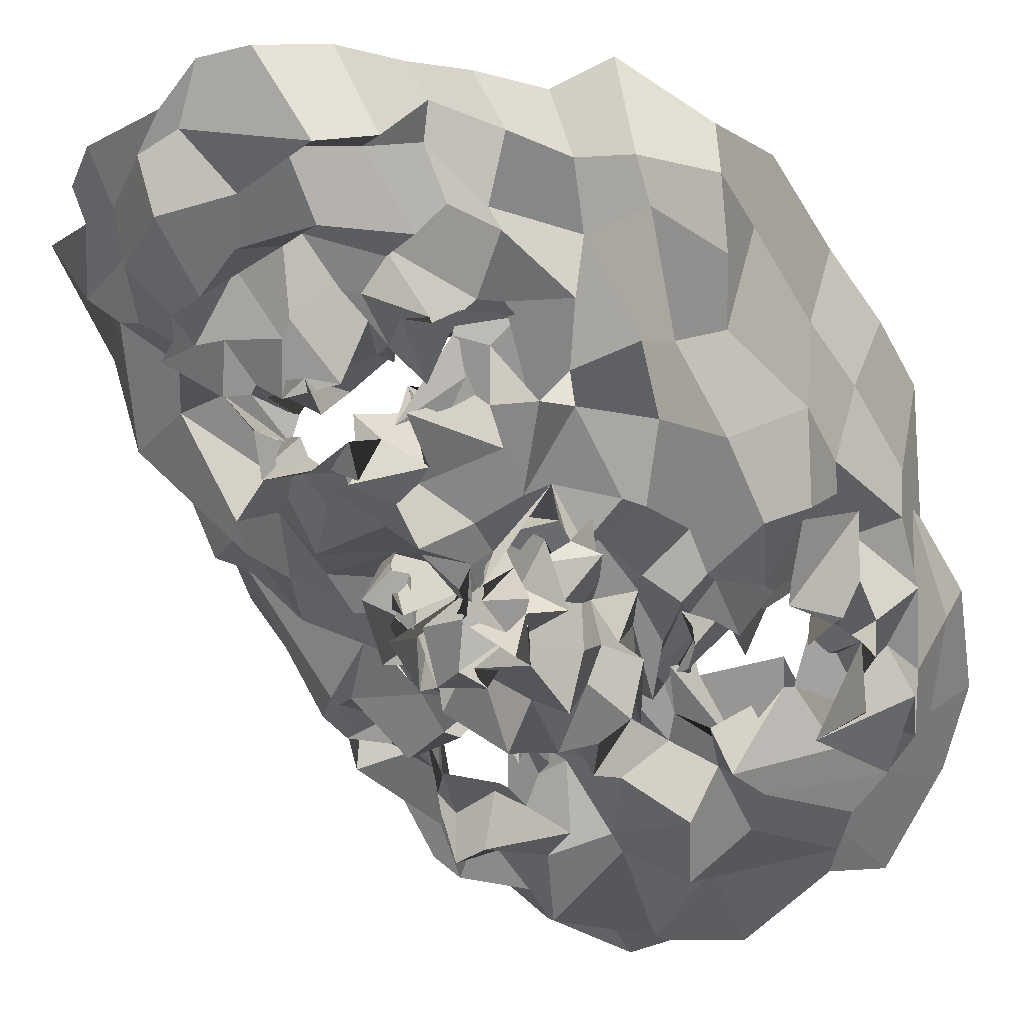
<metadata>
{"format":"obj","ext":"obj","renderer":"f3d","projection":"perspective","resolution":1024,"background":"white","views":[{"elev":-51.1,"azim":-148.8,"up":"+Z"}]}
</metadata>
<code>
o face_face.002
v 0.4999 0.5394 -0.04801
v 0.4896 0.4706 -0.04683
v 0.4953 0.4991 -0.04058
v 0.4914 0.427 -0.03566
v 0.5091 0.4747 -0.06286
v 0.5066 0.4403 -0.04815
v 0.5139 0.3838 -0.03238
v 0.4255 0.3737 0.01563
v 0.4972 0.3399 -0.02787
v 0.5206 0.2964 -0.01111
v 0.5241 0.2435 0.002376
v 0.5143 0.5476 -0.03673
v 0.4966 0.5546 -0.03122
v 0.5021 0.5641 -0.02437
v 0.4998 0.5697 -0.01998
v 0.5076 0.5843 -0.026
v 0.496 0.5805 -0.03062
v 0.4993 0.6067 -0.02277
v 0.4932 0.6217 -0.003586
v 0.5039 0.4879 -0.05099
v 0.4879 0.4829 -0.03033
v 0.3846 0.3161 0.06207
v 0.4511 0.4015 -0.000789
v 0.4468 0.3909 -0.000944
v 0.4321 0.3894 0.01708
v 0.4299 0.3822 0.01443
v 0.4652 0.3909 0.004611
v 0.4449 0.3495 0.009274
v 0.4478 0.353 0.007127
v 0.4246 0.332 4.6e-05
v 0.4106 0.3633 0.001153
v 0.3933 0.3927 0.03558
v 0.4516 0.6381 0.000845
v 0.4177 0.3715 0.007026
v 0.3794 0.3764 0.06913
v 0.4032 0.3761 0.04546
v 0.4416 0.4706 -0.01338
v 0.4989 0.528 -0.02504
v 0.4886 0.5403 -0.03417
v 0.4628 0.5314 -0.03331
v 0.4588 0.5469 -0.02964
v 0.4842 0.5524 -0.02413
v 0.4728 0.5486 -0.02297
v 0.4456 0.577 -0.01492
v 0.4912 0.4768 -0.06934
v 0.4926 0.4644 -0.06108
v 0.4115 0.3348 0.02737
v 0.4667 0.4376 -0.006755
v 0.4573 0.4748 -0.03417
v 0.4691 0.4563 -0.02177
v 0.411 0.4644 0.01221
v 0.4993 0.4265 -0.04659
v 0.4326 0.2973 0.002295
v 0.4088 0.32 0.01104
v 0.4007 0.2789 0.0506
v 0.4878 0.3316 0.005031
v 0.4735 0.3392 -0.003798
v 0.4422 0.5651 -0.004154
v 0.3684 0.5439 0.07651
v 0.4754 0.4725 -0.03022
v 0.4929 0.4914 -0.005738
v 0.441 0.5573 -0.003966
v 0.4612 0.567 -0.004771
v 0.4186 0.2997 0.01296
v 0.4673 0.4806 -0.0271
v 0.4724 0.3248 -0.01275
v 0.4502 0.295 -0.007865
v 0.4624 0.2374 0.01642
v 0.4126 0.2952 0.02722
v 0.464 0.286 0.002657
v 0.4042 0.3248 0.01876
v 0.3895 0.3251 0.03981
v 0.4837 0.5445 -0.04398
v 0.486 0.5561 -0.02573
v 0.467 0.5432 -0.01407
v 0.4886 0.4959 -0.02603
v 0.459 0.5688 -0.006007
v 0.4527 0.5759 -0.01412
v 0.4612 0.5638 -0.009147
v 0.4873 0.4802 -0.03867
v 0.4929 0.5526 -0.02394
v 0.4848 0.5577 -0.01289
v 0.4909 0.5452 -0.01
v 0.4836 0.6244 -0.007099
v 0.4832 0.6024 -0.01161
v 0.4762 0.5948 -0.02631
v 0.4813 0.5815 -0.02608
v 0.4809 0.5714 -0.01316
v 0.481 0.572 -0.003132
v 0.476 0.5593 -0.02034
v 0.4697 0.5856 -0.01871
v 0.4601 0.5827 -0.0214
v 0.4464 0.5353 -0.02277
v 0.3669 0.4528 0.1122
v 0.4992 0.4941 -0.0354
v 0.4608 0.5592 -0.004254
v 0.4655 0.5695 -0.007983
v 0.4888 0.4957 -0.03456
v 0.4649 0.4961 -0.01303
v 0.493 0.4952 -0.04913
v 0.459 0.4426 -0.01149
v 0.4399 0.4408 0.004339
v 0.4544 0.4867 -0.0281
v 0.4234 0.2605 0.0329
v 0.4381 0.2845 0.01685
v 0.4265 0.3026 0.01868
v 0.4703 0.5973 0.01003
v 0.4864 0.3099 -0.01138
v 0.4647 0.2789 -0.006575
v 0.4776 0.2589 0.004437
v 0.424 0.3901 0.01856
v 0.3956 0.4057 0.0338
v 0.4642 0.3902 0.01162
v 0.4058 0.3575 0.01609
v 0.478 0.4153 -0.000491
v 0.4777 0.4668 -0.03891
v 0.391 0.4149 0.03988
v 0.4006 0.4201 0.01337
v 0.4151 0.4302 0.002877
v 0.4438 0.4206 0.00211
v 0.4534 0.4237 -0.01085
v 0.4725 0.4028 -0.000759
v 0.5065 0.4021 -0.007846
v 0.3865 0.4462 0.034
v 0.3884 0.3547 0.02696
v 0.5118 0.4876 -0.04477
v 0.4638 0.4369 -0.01126
v 0.3662 0.3847 0.1041
v 0.4838 0.3915 -0.01543
v 0.4662 0.4718 -0.01945
v 0.4141 0.3696 0.01047
v 0.4783 0.4528 -0.02539
v 0.365 0.5025 0.1091
v 0.4761 0.3746 0.00993
v 0.4798 0.4496 -0.04665
v 0.4027 0.5855 0.02551
v 0.4004 0.605 0.03974
v 0.3792 0.4515 0.07532
v 0.3894 0.5655 0.0439
v 0.3848 0.357 0.06902
v 0.4396 0.6455 -0.0125
v 0.5021 0.4768 -0.04179
v 0.4661 0.4608 -0.006092
v 0.3818 0.3789 0.03924
v 0.4431 0.3895 0.007369
v 0.4518 0.3765 0.004798
v 0.4676 0.5671 -0.007154
v 0.396 0.4893 0.03716
v 0.4622 0.6865 0.003732
v 0.4296 0.6473 0.02208
v 0.4183 0.6254 0.03828
v 0.5149 0.2872 0.00028
v 0.4803 0.6913 0.004454
v 0.4506 0.3899 0.006453
v 0.4747 0.3788 0.008478
v 0.4797 0.3811 0.00519
v 0.3882 0.3568 0.03485
v 0.4744 0.37 0.01296
v 0.4408 0.3665 0.007506
v 0.4406 0.3581 0.002527
v 0.4246 0.3696 0.02079
v 0.4261 0.3723 0.01543
v 0.3861 0.3458 0.07686
v 0.4183 0.3763 0.03201
v 0.5052 0.5171 -0.04493
v 0.4694 0.5079 -0.02925
v 0.4714 0.4899 -0.03276
v 0.4859 0.5123 -0.03828
v 0.5118 0.3663 -0.01929
v 0.4119 0.6139 0.0114
v 0.4323 0.6297 0.02529
v 0.4553 0.6598 -0.02248
v 0.3882 0.5799 0.08731
v 0.4726 0.3773 0.01654
v 0.4742 0.4154 -0.02179
v 0.4974 0.6756 -0.001906
v 0.4462 0.665 0.02156
v 0.3743 0.5057 0.06475
v 0.4801 0.5731 -0.02122
v 0.4789 0.5839 -0.021
v 0.4763 0.5819 -0.02486
v 0.4735 0.6032 -0.02297
v 0.4612 0.6078 -0.01686
v 0.4639 0.5545 -0.0192
v 0.4616 0.5666 -0.01106
v 0.4538 0.5552 -0.009089
v 0.4543 0.5264 -0.0131
v 0.4112 0.5008 0.02768
v 0.4905 0.389 -0.0215
v 0.4882 0.3655 0.003906
v 0.4785 0.3868 0.00494
v 0.4654 0.5584 0.002447
v 0.3938 0.548 0.03826
v 0.4936 0.3611 -0.004185
v 0.45 0.6083 -0.01318
v 0.5118 0.4129 -0.04756
v 0.4842 0.4083 -0.04103
v 0.5014 0.4017 -0.03827
v 0.476 0.4505 -0.02253
v 0.489 0.6529 -0.01684
v 0.5031 0.634 -0.01366
v 0.4739 0.6295 -0.01656
v 0.4282 0.5898 -0.003726
v 0.4479 0.4759 -0.01056
v 0.4402 0.6046 0.0021
v 0.4243 0.4907 0.002671
v 0.4444 0.5143 -0.002917
v 0.4116 0.5258 -0.00173
v 0.4681 0.6571 -0.01076
v 0.4801 0.4424 -0.0136
v 0.4314 0.593 0.008562
v 0.4347 0.6277 0.003698
v 0.4218 0.5525 -0.001602
v 0.3817 0.5142 0.04264
v 0.4126 0.562 0.01723
v 0.3718 0.5356 0.05809
v 0.4382 0.5285 -0.003132
v 0.4782 0.4264 -0.02059
v 0.4724 0.4728 -0.05248
v 0.4793 0.4841 -0.03501
v 0.5024 0.4633 -0.04305
v 0.4781 0.3565 -0.001738
v 0.4785 0.3393 -0.01137
v 0.4419 0.3236 -0.00279
v 0.4429 0.34 -0.01285
v 0.4137 0.3426 0.01432
v 0.4015 0.3798 0.01382
v 0.3768 0.4214 0.06914
v 0.4092 0.4087 0.02377
v 0.4287 0.4048 0.002482
v 0.4436 0.415 0.004164
v 0.4628 0.3988 0.01331
v 0.4617 0.4081 0.005108
v 0.4818 0.3945 -0.003406
v 0.3641 0.418 0.1052
v 0.4661 0.4813 -0.02807
v 0.4812 0.434 -0.02741
v 0.4861 0.4783 -0.05151
v 0.4949 0.493 -0.05414
v 0.4817 0.4831 -0.05101
v 0.4645 0.492 -0.02908
v 0.4938 0.4785 -0.057
v 0.4931 0.4896 -0.039
v 0.4777 0.3826 0.007865
v 0.4838 0.3813 0.00309
v 0.4989 0.3916 0.003545
v 0.4318 0.3642 0.01029
v 0.4377 0.3499 0.01953
v 0.5115 0.4229 -0.03512
v 0.592 0.3992 0.02487
v 0.5031 0.4845 -0.03296
v 0.6205 0.3438 0.09356
v 0.561 0.4053 0.01459
v 0.5664 0.4045 0.00105
v 0.587 0.3972 0.004017
v 0.6003 0.3995 0.03112
v 0.5452 0.3887 0.02218
v 0.5753 0.3534 0.01885
v 0.563 0.3497 0.007018
v 0.5949 0.3503 0.01945
v 0.5973 0.3607 0.02295
v 0.6096 0.4066 0.01945
v 0.5407 0.6442 -0.008086
v 0.5896 0.3889 0.02125
v 0.6243 0.4161 0.07966
v 0.6089 0.3993 0.04295
v 0.5626 0.4731 5.4e-05
v 0.5274 0.5407 -0.02253
v 0.5065 0.5595 -0.03148
v 0.5289 0.539 -0.02867
v 0.526 0.561 -0.01718
v 0.5238 0.5559 -0.0319
v 0.5419 0.5596 -0.02926
v 0.5303 0.5873 -0.01262
v 0.515 0.4752 -0.06174
v 0.5082 0.4674 -0.06661
v 0.6053 0.3425 0.02383
v 0.533 0.4279 -0.01043
v 0.5294 0.4725 -0.02937
v 0.5485 0.4728 -0.03642
v 0.5907 0.4664 0.01914
v 0.5173 0.4386 -0.06818
v 0.5885 0.3288 0.014
v 0.5859 0.3438 0.02214
v 0.6201 0.3142 0.05071
v 0.5348 0.3328 -0.008204
v 0.5517 0.3592 0.011
v 0.5429 0.5719 0.01187
v 0.601 0.5763 0.08835
v 0.5322 0.4941 -0.0268
v 0.5066 0.484 -0.03172
v 0.5457 0.57 0.002356
v 0.5449 0.5814 -0.003871
v 0.6108 0.3217 0.01574
v 0.5403 0.4994 -0.03263
v 0.5619 0.3355 -0.008352
v 0.5782 0.3036 -0.009132
v 0.5727 0.2506 0.01326
v 0.6217 0.3246 0.03038
v 0.5671 0.2935 0.007954
v 0.6097 0.3475 0.04047
v 0.6216 0.3514 0.04392
v 0.5156 0.5485 -0.02995
v 0.53 0.5519 -0.02519
v 0.5428 0.5572 -0.01851
v 0.5275 0.492 -0.04126
v 0.5393 0.5733 0.007862
v 0.5285 0.5737 -0.005081
v 0.5333 0.5567 -0.0117
v 0.5248 0.4872 -0.04984
v 0.5353 0.551 -0.006173
v 0.5211 0.5532 -0.02892
v 0.5096 0.5484 -0.0387
v 0.5122 0.6218 -0.00265
v 0.5082 0.5985 -0.01772
v 0.5152 0.5866 -0.03266
v 0.5027 0.5915 -0.03543
v 0.5094 0.5722 -0.02893
v 0.5263 0.581 -0.01728
v 0.5277 0.5611 -0.004664
v 0.5328 0.5814 -0.01194
v 0.536 0.5921 -0.02342
v 0.5437 0.5419 -0.01884
v 0.6319 0.4937 0.1208
v 0.5265 0.562 -0.005834
v 0.5367 0.587 -0.002877
v 0.517 0.4981 -0.02082
v 0.525 0.5019 -0.01815
v 0.5168 0.4902 -0.01789
v 0.5617 0.4367 -0.002721
v 0.5616 0.4527 -0.00264
v 0.5302 0.4804 -0.01907
v 0.6004 0.2705 0.03001
v 0.5949 0.2948 0.03529
v 0.5845 0.3118 0.004373
v 0.5551 0.6039 -0.003612
v 0.533 0.3276 -0.01426
v 0.5453 0.2806 -0.0149
v 0.5515 0.2544 0.007031
v 0.5922 0.4048 0.02302
v 0.6112 0.4214 0.01899
v 0.5437 0.3851 0.02227
v 0.5899 0.3787 0.02981
v 0.5246 0.4168 0.001372
v 0.529 0.4762 -0.03375
v 0.6207 0.4362 0.05041
v 0.597 0.4364 0.007787
v 0.5818 0.4388 0.02767
v 0.5662 0.4444 0.008255
v 0.5469 0.4309 0.001871
v 0.544 0.4026 -0.000181
v 0.5168 0.3915 -0.01961
v 0.6109 0.4771 0.05055
v 0.6184 0.3869 0.02447
v 0.507 0.4856 -0.04917
v 0.5223 0.4528 -0.01329
v 0.6149 0.3985 0.1027
v 0.5318 0.3985 -0.001086
v 0.5436 0.4816 -0.000384
v 0.5977 0.3953 0.02901
v 0.5322 0.4634 -0.03677
v 0.6245 0.5381 0.1266
v 0.5295 0.3923 0.008175
v 0.5324 0.4578 -0.05641
v 0.5771 0.6084 0.04126
v 0.5903 0.6313 0.0594
v 0.6234 0.4787 0.07667
v 0.6049 0.5747 0.06695
v 0.627 0.3669 0.07395
v 0.5397 0.6552 0.01183
v 0.5015 0.4884 -0.04615
v 0.5379 0.4668 -0.008651
v 0.618 0.4116 0.06575
v 0.5884 0.3956 0.02305
v 0.5647 0.3956 0.005215
v 0.5272 0.5756 -0.001498
v 0.6085 0.4997 0.03238
v 0.4998 0.6838 0.000579
v 0.5503 0.6656 0.02016
v 0.5629 0.6436 0.0357
v 0.5494 0.4004 0.009844
v 0.5504 0.3946 0.008275
v 0.5508 0.3759 0.001522
v 0.6222 0.3605 0.04647
v 0.5458 0.3925 0.01266
v 0.5623 0.3646 0.00388
v 0.5656 0.3659 0.007071
v 0.5887 0.371 0.02054
v 0.5775 0.3906 0.02568
v 0.634 0.3625 0.09599
v 0.5755 0.3922 0.01449
v 0.5502 0.5145 -0.01697
v 0.5425 0.4851 -0.01879
v 0.5117 0.5245 -0.03486
v 0.5736 0.6257 0.02056
v 0.5489 0.633 0.02318
v 0.5143 0.6747 -0.002501
v 0.587 0.6026 0.08856
v 0.5462 0.3846 0.007334
v 0.5323 0.425 -0.01924
v 0.5369 0.6755 0.02045
v 0.6107 0.5169 0.06244
v 0.5118 0.5716 -0.01004
v 0.5249 0.5873 -0.01779
v 0.5281 0.5851 -0.01392
v 0.5276 0.6049 -0.01193
v 0.5345 0.6112 -0.01762
v 0.5421 0.5639 -0.00919
v 0.5309 0.5597 -0.002354
v 0.5421 0.5584 -0.004679
v 0.5513 0.5444 -0.001762
v 0.5889 0.5104 0.02359
v 0.5179 0.4154 -0.007799
v 0.5457 0.3755 0.01301
v 0.5428 0.3663 0.005599
v 0.5349 0.5752 -0.02318
v 0.5956 0.555 0.02176
v 0.5114 0.3612 -0.008567
v 0.5397 0.619 -0.006114
v 0.5138 0.4127 -0.02003
v 0.5317 0.4432 -0.0118
v 0.5196 0.629 -0.02239
v 0.5565 0.5933 0.009132
v 0.5623 0.4914 0.003151
v 0.5456 0.6099 -0.005729
v 0.5767 0.4941 0.006738
v 0.5631 0.5217 0.007109
v 0.5754 0.5215 -0.00872
v 0.516 0.6604 -0.0188
v 0.5266 0.4556 -0.02977
v 0.5716 0.6098 0.02451
v 0.5529 0.6201 -0.001936
v 0.5701 0.5734 0.01231
v 0.6024 0.5355 0.04607
v 0.5914 0.5687 0.009435
v 0.6058 0.5517 0.06513
v 0.5665 0.5406 -0.01572
v 0.5266 0.436 -0.03019
v 0.5265 0.4816 -0.07107
v 0.525 0.4932 -0.02134
v 0.5268 0.4583 -0.04584
v 0.5392 0.3594 0.01125
v 0.5491 0.3398 -0.006277
v 0.5853 0.3442 -0.000497
v 0.6008 0.3406 0.00299
v 0.5964 0.3592 0.01264
v 0.6022 0.3867 0.03033
v 0.6329 0.446 0.07767
v 0.6038 0.4216 0.02151
v 0.5947 0.4265 0.01526
v 0.5669 0.4197 0.008356
v 0.5464 0.4054 0.009003
v 0.5362 0.4037 0.006993
v 0.5421 0.4014 0.01241
v 0.6362 0.4499 0.1185
v 0.5278 0.5006 -0.02534
v 0.5232 0.4254 -0.03284
v 0.5304 0.4647 -0.05106
v 0.5057 0.4777 -0.0359
v 0.5354 0.4885 -0.04716
v 0.5353 0.4926 -0.002261
v 0.5214 0.4888 -0.04797
v 0.5057 0.4904 -0.04335
v 0.5314 0.3915 0.01781
v 0.5349 0.3752 0.007551
v 0.5258 0.3862 -0.01606
v 0.5835 0.391 0.02128
v 0.5908 0.367 0.02307
v 0.4519 0.3723 0.01003
v 0.4532 0.3699 0.004921
v 0.4402 0.3475 0.02523
v 0.4258 0.3603 0.01207
v 0.4495 0.3794 0.006949
v 0.5677 0.3759 0.002704
v 0.5811 0.3876 0.01611
v 0.5756 0.3727 0.01702
v 0.546 0.3781 0.01557
v 0.575 0.3955 0.01967
f 338 339 11 152
f 300 298 339 338
f 334 333 298 300
f 285 333 334 299
f 302 252 285 299
f 369 390 252 302
f 265 357 390 369
f 448 455 357 265
f 367 324 455 448
f 402 362 324 367
f 436 289 362 402
f 368 398 289 436
f 110 109 152 11
f 68 70 109 110
f 104 105 70 68
f 368 365 366 398
f 395 380 366 365
f 396 379 380 395
f 370 401 379 396
f 397 378 401 370
f 176 153 378 397
f 176 172 149 153
f 172 141 177 149
f 150 177 141 171
f 170 151 150 171
f 170 136 137 151
f 136 139 173 137
f 139 216 59 173
f 216 178 133 59
f 178 138 94 133
f 94 138 228 235
f 228 35 128 235
f 140 163 128 35
f 72 22 163 140
f 69 55 22 72
f 105 104 55 69
f 429 200 176 397
f 263 429 397 370
f 396 432 263 370
f 395 431 432 396
f 365 435 431 395
f 368 417 435 365
f 417 368 436 434
f 402 377 434 436
f 377 402 367 353
f 353 367 448 346
f 373 346 448 265
f 384 373 265 369
f 301 384 369 302
f 294 301 302 299
f 335 294 299 334
f 200 209 172 176
f 209 33 141 172
f 212 171 141 33
f 212 211 170 171
f 205 203 211 212
f 211 215 136 170
f 193 139 136 215
f 193 214 216 139
f 148 178 216 214
f 178 148 124 138
f 228 138 124 117
f 144 35 228 117
f 157 140 35 144
f 157 71 72 140
f 64 69 72 71
f 64 106 105 69
f 67 70 105 106
f 109 70 67 108
f 10 152 109 108
f 337 338 152 10
f 297 300 338 337
f 335 334 300 297
f 212 33 195 205
f 195 33 209 202
f 9 286 337 10
f 337 286 296 297
f 297 296 283 335
f 283 284 294 335
f 284 277 301 294
f 277 354 384 301
f 354 266 373 384
f 266 341 346 373
f 341 347 353 346
f 348 281 353 347
f 412 377 353 281
f 437 433 435 428
f 423 431 435 433
f 432 431 423 425
f 425 419 263 432
f 419 422 429 263
f 422 201 200 429
f 201 202 209 200
f 203 213 215 211
f 193 188 148 214
f 188 51 124 148
f 118 112 117 124
f 112 36 144 117
f 36 125 157 144
f 125 47 71 157
f 47 54 64 71
f 54 53 106 64
f 53 66 67 106
f 66 56 108 67
f 56 9 10 108
f 51 119 118 124
f 102 120 119 51
f 101 121 120 102
f 48 122 121 101
f 115 129 122 48
f 246 129 115 189
f 194 246 189 123
f 123 7 169 194
f 418 169 7 352
f 352 413 466 418
f 344 358 466 413
f 278 351 358 344
f 330 350 351 278
f 350 330 331 349
f 331 281 348 349
f 286 9 169 418
f 9 56 194 169
f 418 414 442 286
f 286 442 443 296
f 444 283 296 443
f 445 284 283 444
f 445 446 277 284
f 354 277 446 343
f 354 343 447 266
f 447 262 341 266
f 418 466 465 414
f 351 453 454 358
f 452 453 351 350
f 451 452 350 349
f 450 451 349 348
f 449 450 348 347
f 262 449 347 341
f 454 465 466 358
f 415 287 442 414
f 287 259 443 442
f 259 258 444 443
f 261 446 445 260
f 258 260 445 444
f 261 468 343 446
f 468 360 447 343
f 360 256 262 447
f 340 449 262 256
f 340 255 450 449
f 255 254 451 450
f 254 253 452 451
f 257 453 452 253
f 257 342 454 453
f 342 464 465 454
f 464 415 414 465
f 224 223 66 53
f 223 222 56 66
f 190 194 56 222
f 190 245 246 194
f 245 234 129 246
f 234 233 122 129
f 233 232 121 122
f 232 231 120 121
f 231 230 119 120
f 119 230 229 118
f 229 32 112 118
f 32 227 36 112
f 227 114 125 36
f 114 226 47 125
f 226 225 54 47
f 225 224 53 54
f 28 29 223 224
f 29 57 222 223
f 57 191 190 222
f 244 245 190 191
f 244 113 234 245
f 113 27 233 234
f 27 23 232 233
f 23 24 231 232
f 24 25 230 231
f 25 111 229 230
f 229 111 26 32
f 227 32 26 131
f 131 248 114 227
f 248 31 226 114
f 31 30 225 226
f 30 28 224 225
f 161 160 28 30
f 29 28 160 159
f 159 158 57 29
f 158 174 191 57
f 174 134 244 191
f 31 161 30
f 162 161 31 248
f 162 248 131 34 247
f 8 34 131 26
f 164 8 26 111
f 145 164 111 25
f 146 145 25 24
f 154 146 24 23
f 155 154 23 27
f 156 155 27 113
f 134 156 113 244
f 385 386 259 287
f 387 258 259 386
f 388 260 258 387
f 389 261 260 388
f 467 468 261 389
f 375 381 253 254
f 375 254 255 374
f 255 340 391 374
f 391 340 256 264 250
f 264 256 360 468
f 264 468 467
f 415 399 385 287
f 257 253 381 382
f 382 383 342 257
f 363 464 342 383
f 363 399 415 464
f 206 37 102 51
f 143 127 48 101
f 127 218 115 48
f 218 175 189 115
f 175 197 123 189
f 7 123 197 198
f 198 420 352 7
f 143 101 102 37
f 400 413 352 420
f 438 344 413 400
f 356 278 344 438
f 372 330 278 356
f 267 331 330 372
f 426 281 331 267
f 208 206 51 188
f 215 208 188 193
f 213 217 208 215
f 207 206 208 217
f 204 37 206 207
f 130 143 37 204
f 210 127 143 130
f 199 218 127 210
f 237 175 218 199
f 4 197 175 237
f 196 198 197 4
f 249 420 198 196
f 457 400 420 249
f 421 438 400 457
f 430 356 438 421
f 359 372 356 430
f 424 267 372 359
f 267 424 427 426
f 437 428 426 427
f 407 314 422 419
f 426 428 412 281
f 428 435 417 412
f 434 412 417
f 412 434 377
f 19 201 422 314
f 84 202 201 19
f 183 195 202 84
f 107 205 195 183
f 44 203 205 107
f 58 213 203 44
f 187 217 213 58
f 93 207 217 187
f 166 207 93
f 99 204 207 166
f 425 336 407 419
f 423 274 336 425
f 433 288 274 423
f 411 410 288 433
f 433 437 411
f 427 323 411 437
f 427 392 323
f 424 328 392 427
f 196 4 52 6
f 282 249 196 6
f 364 457 249 282
f 361 421 457 364
f 280 430 421 361
f 430 280 359
f 328 424 359
f 359 332 295 328
f 332 359 280
f 280 279 295 332
f 279 280 361 345
f 441 345 361 364
f 276 441 364 282
f 5 276 282 6
f 52 46 5 6
f 237 135 52 4
f 199 132 135 237
f 210 50 132 199
f 130 50 210
f 52 135 221 46
f 132 116 221 135
f 49 116 132 50
f 103 50 130
f 65 49 50 103
f 130 99 65 103
f 204 99 130
f 2 275 276 5
f 46 45 2 5
f 458 441 276 275
f 458 439 345 441
f 279 345 439 440
f 279 440 456 295
f 238 45 46 221
f 219 238 221 116
f 220 219 116 49
f 236 220 49 65
f 241 236 65 99
f 2 45 126 20
f 275 2 20 355
f 462 458 275 355
f 459 460 458 462
f 355 20 95 371
f 95 3 327 371
f 95 20 126 142
f 3 95 142 98
f 371 463 462 355
f 463 371 327 329
f 40 166 93 41
f 166 40 38 168
f 165 168 38 1
f 268 394 165 1
f 392 394 268 270
f 323 392 270 271
f 411 323 271 410
f 314 407 406 315
f 406 407 336 322
f 376 322 336 274
f 292 376 274 288
f 409 292 288 410
f 305 409 410 271
f 304 305 271 270
f 303 304 270 268
f 12 303 268 1
f 1 38 73 12
f 73 38 40 74
f 42 74 75
f 75 74 40 41
f 73 74 42 39
f 13 12 73 39
f 303 12 13 269
f 272 304 303 269
f 273 305 304 272
f 408 409 305 273
f 307 292 409 408
f 307 376 292
f 321 322 376 308
f 405 406 322 321
f 316 315 406 405
f 18 19 314 315
f 84 19 18 85
f 183 84 85 182
f 107 183 182 92
f 44 107 92 147
f 44 147 62 58
f 62 186 187 58
f 186 41 93 187
f 75 41 186 185
f 62 77 185 186
f 78 77 62 147
f 91 78 147 92
f 91 92 182 181
f 181 182 85 86
f 86 85 18 17
f 17 18 315 316
f 14 13 39 83
f 313 269 13 14
f 83 39 42 82
f 312 272 269 313
f 311 273 272 312
f 416 408 273 311
f 99 166 168 98
f 168 165 3 98
f 3 165 394 327
f 394 392 328 327
f 75 43 82 42
f 43 75 185
f 82 43 81
f 184 81 43 185
f 63 192 184 77
f 185 77 184 81
f 192 81 184
f 79 63 192
f 97 63 77 78
f 96 79 63 97
f 90 97 78 91
f 180 90 91 181
f 87 180 181 86
f 16 87 86 17
f 317 16 17 316
f 404 317 316 405
f 320 404 405 321
f 326 320 321 308
f 293 308 376 307
f 293 307 408 416
f 293 416 309
f 326 308 293 309
f 325 326 309
f 319 320 326 325
f 320 319 403 404
f 404 403 318 317
f 317 318 15 16
f 16 15 88 87
f 87 88 179 180
f 89 90 180 179
f 97 90 89 96
f 439 458 460 310
f 393 440 439 310
f 456 440 393 290
f 295 456 461
f 328 295 461
f 461 456 290 306
f 306 291 329 461
f 328 461 329 327
f 463 329 291 251
f 463 251 459 462
f 251 310 460 459
f 310 251 291 393
f 306 290 393 291
f 242 126 45 238
f 243 142 126 242
f 100 98 142 243
f 99 98 100
f 61 241 99 100
f 21 61 100 243
f 239 21 243 242
f 240 239 242 238
f 80 240 238 219
f 167 80 219 220
f 60 167 220 236
f 76 60 236 241
f 76 241 61
f 60 76 61 167
f 80 167 61 21
f 240 80 21 239
l 291 329
l 329 327
l 241 76

</code>
